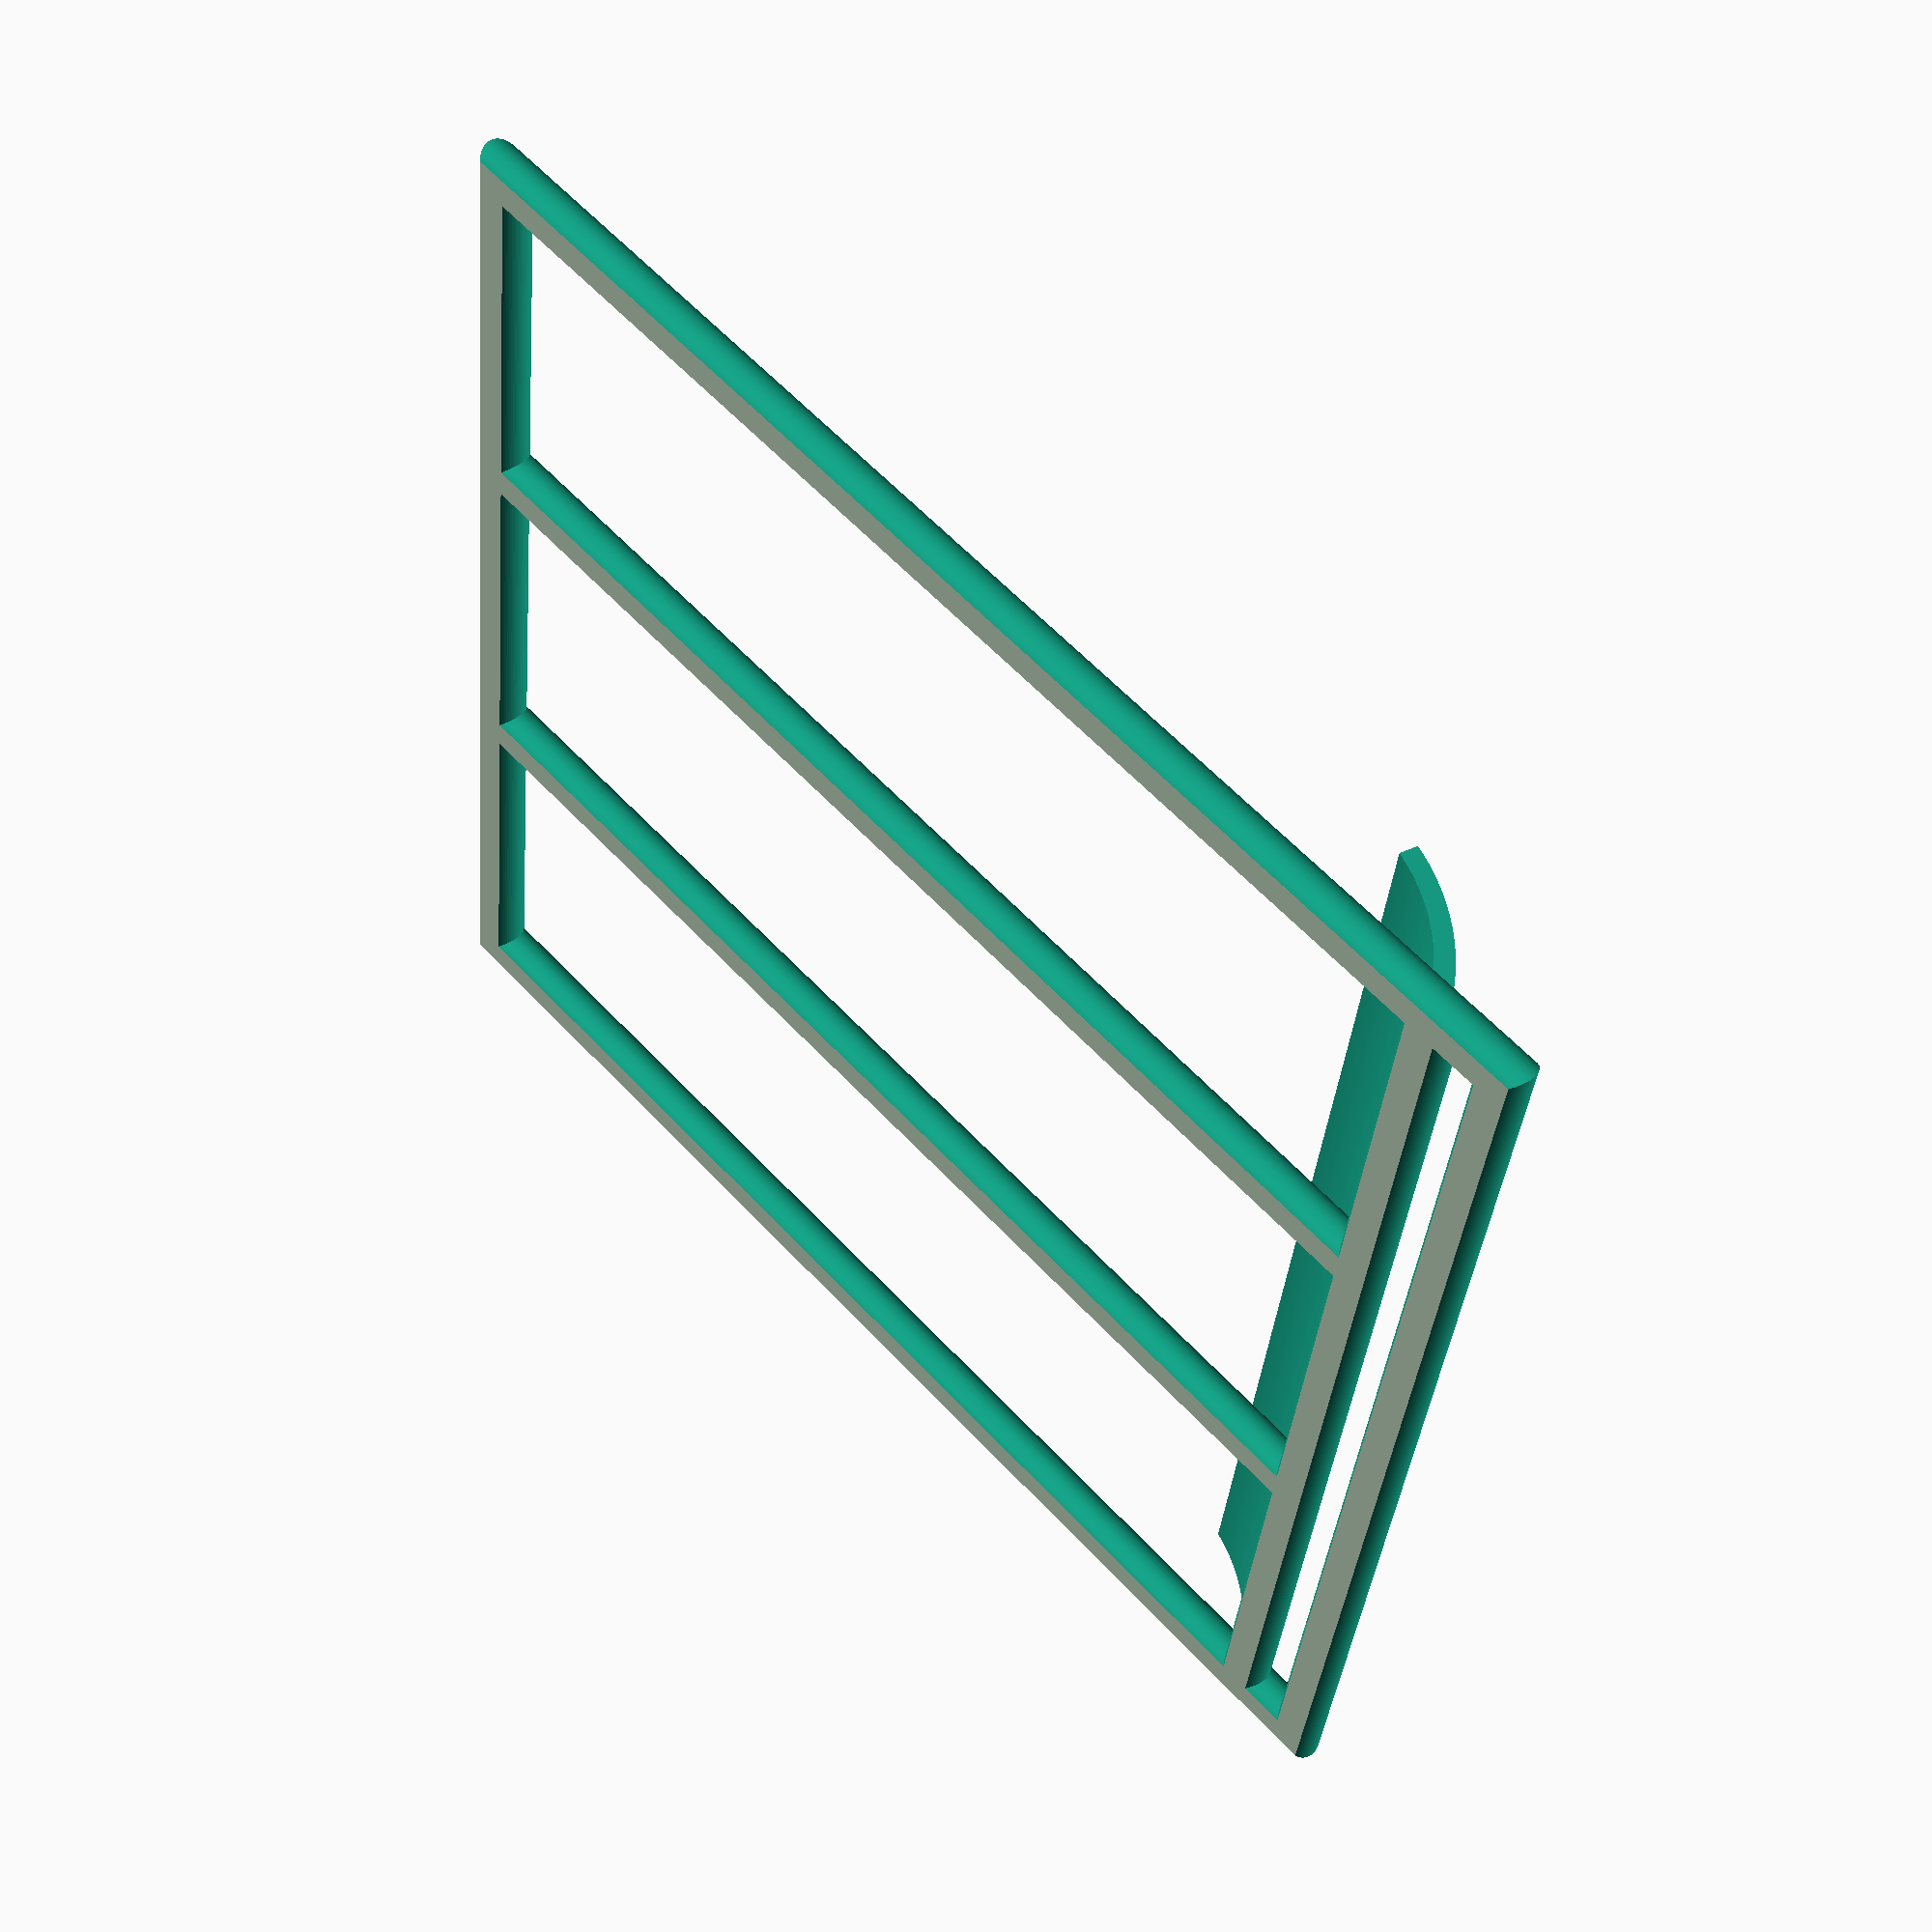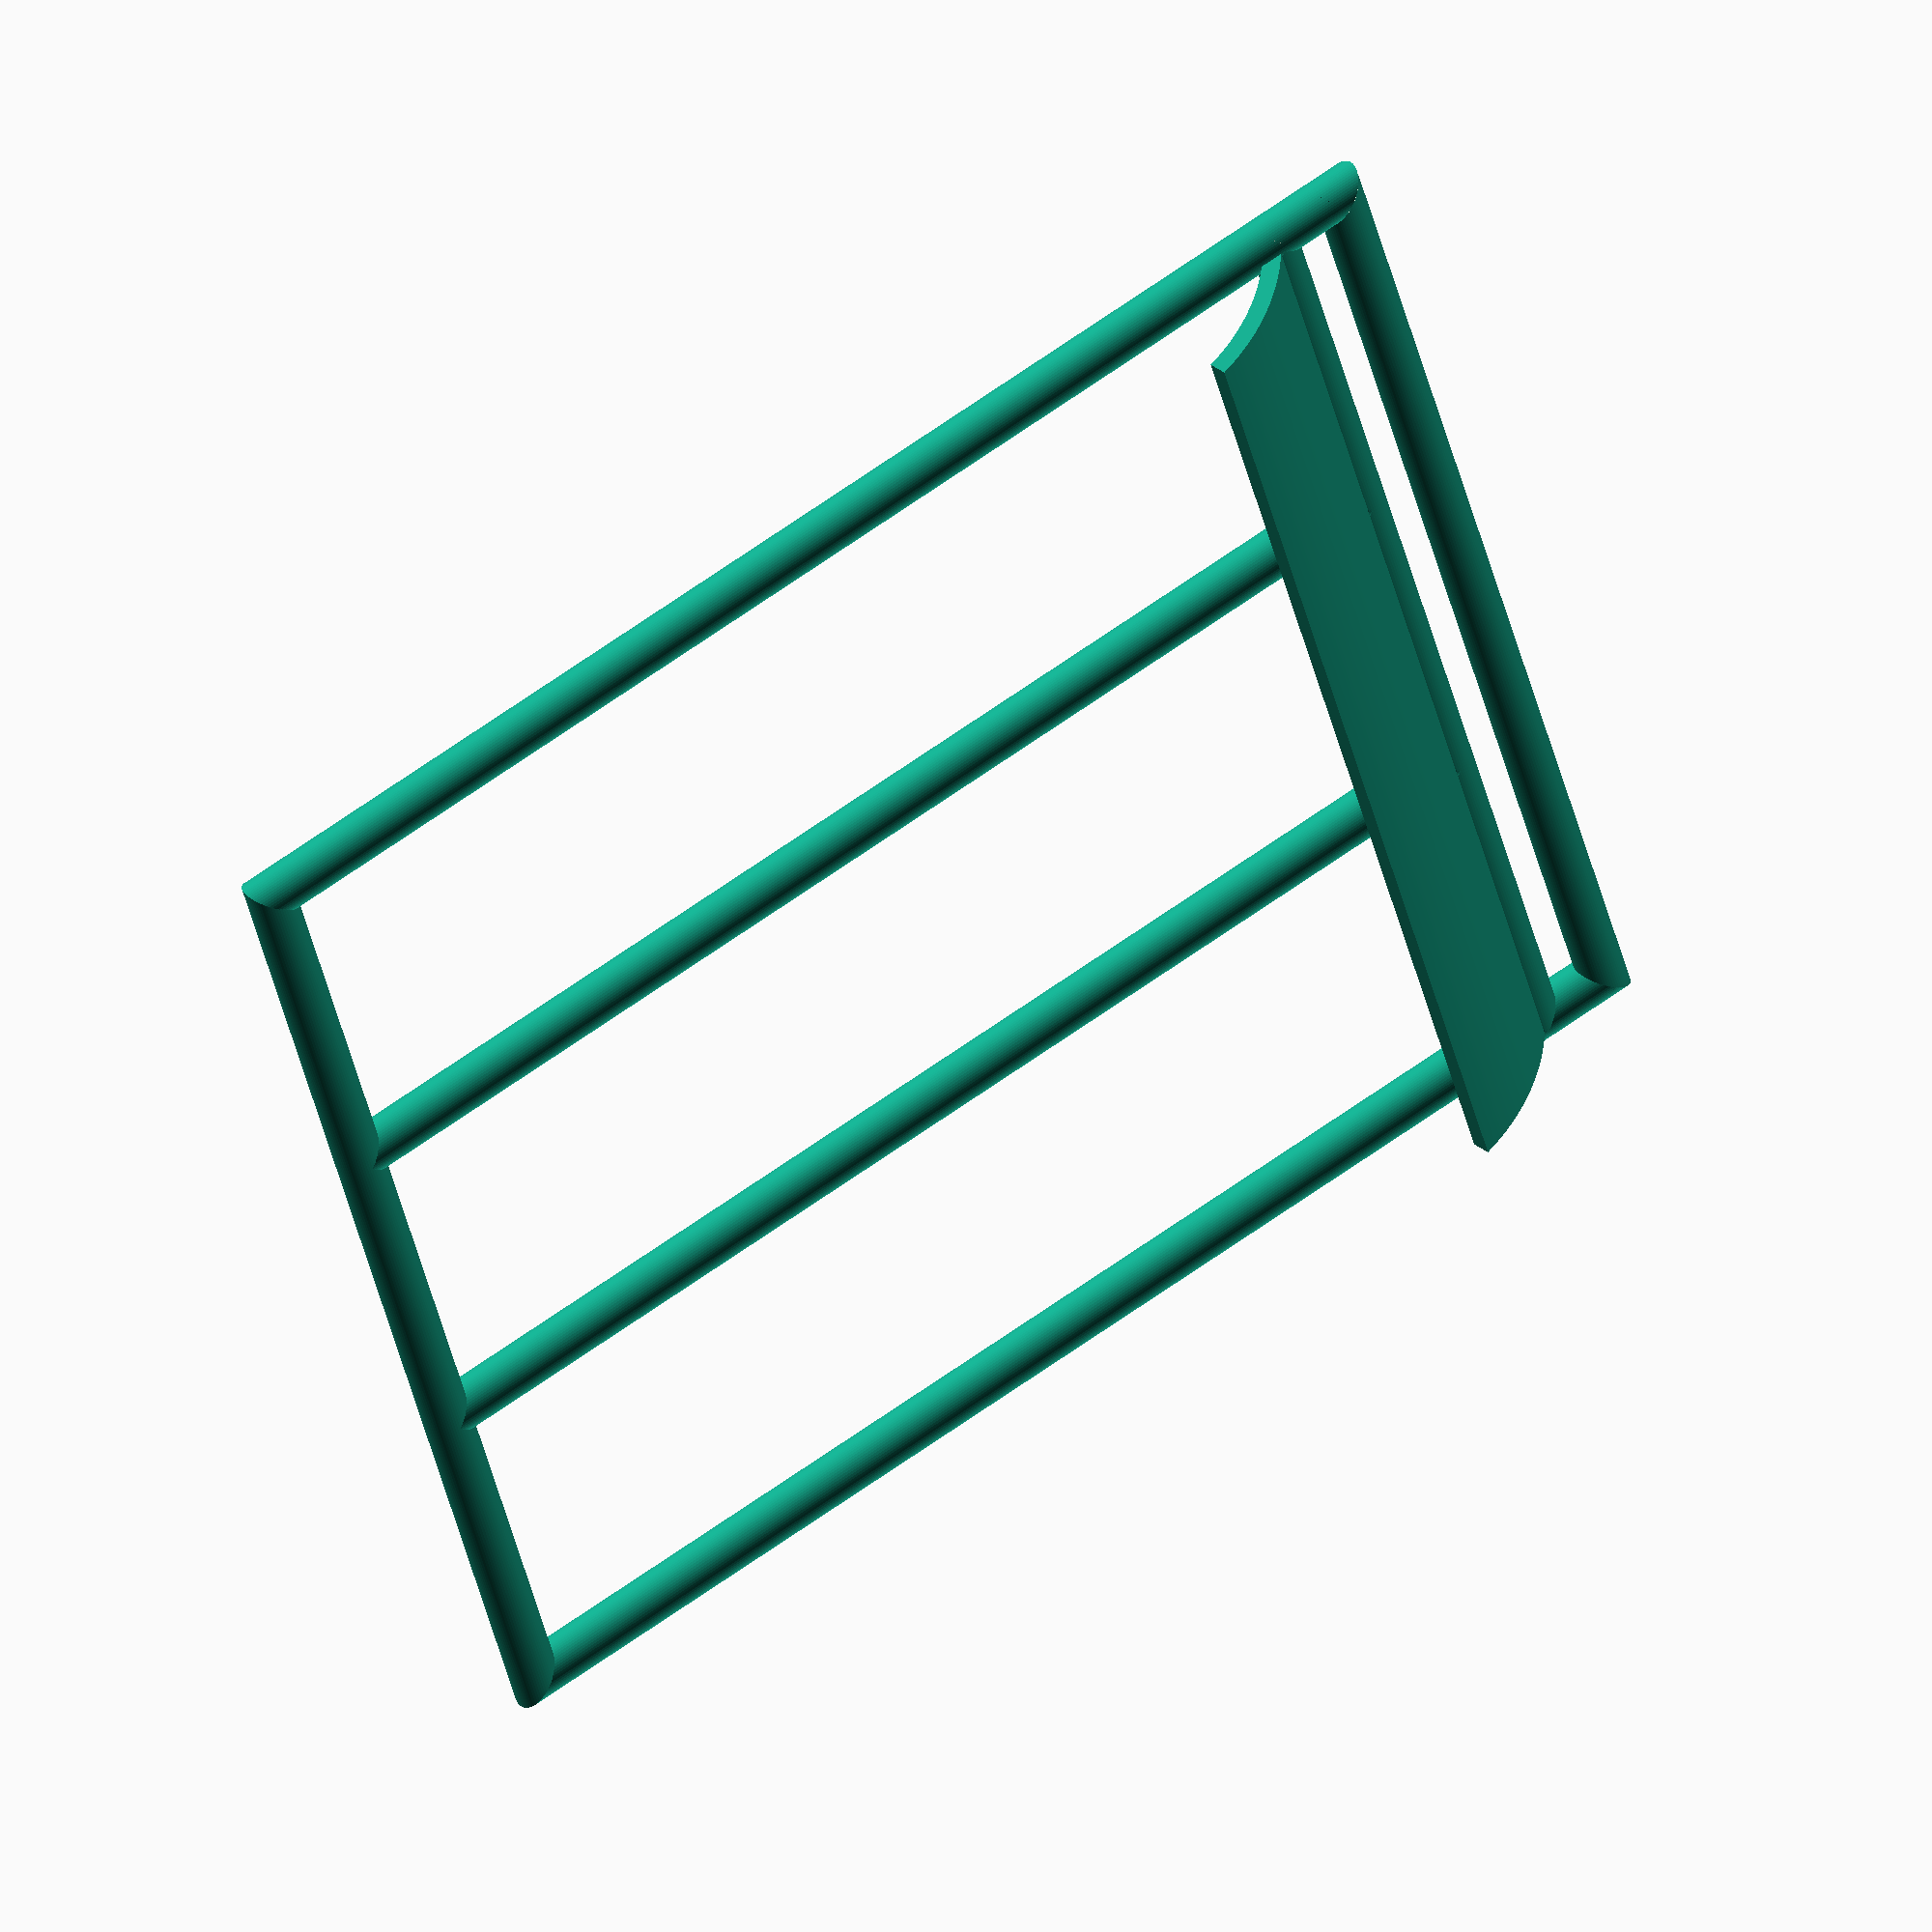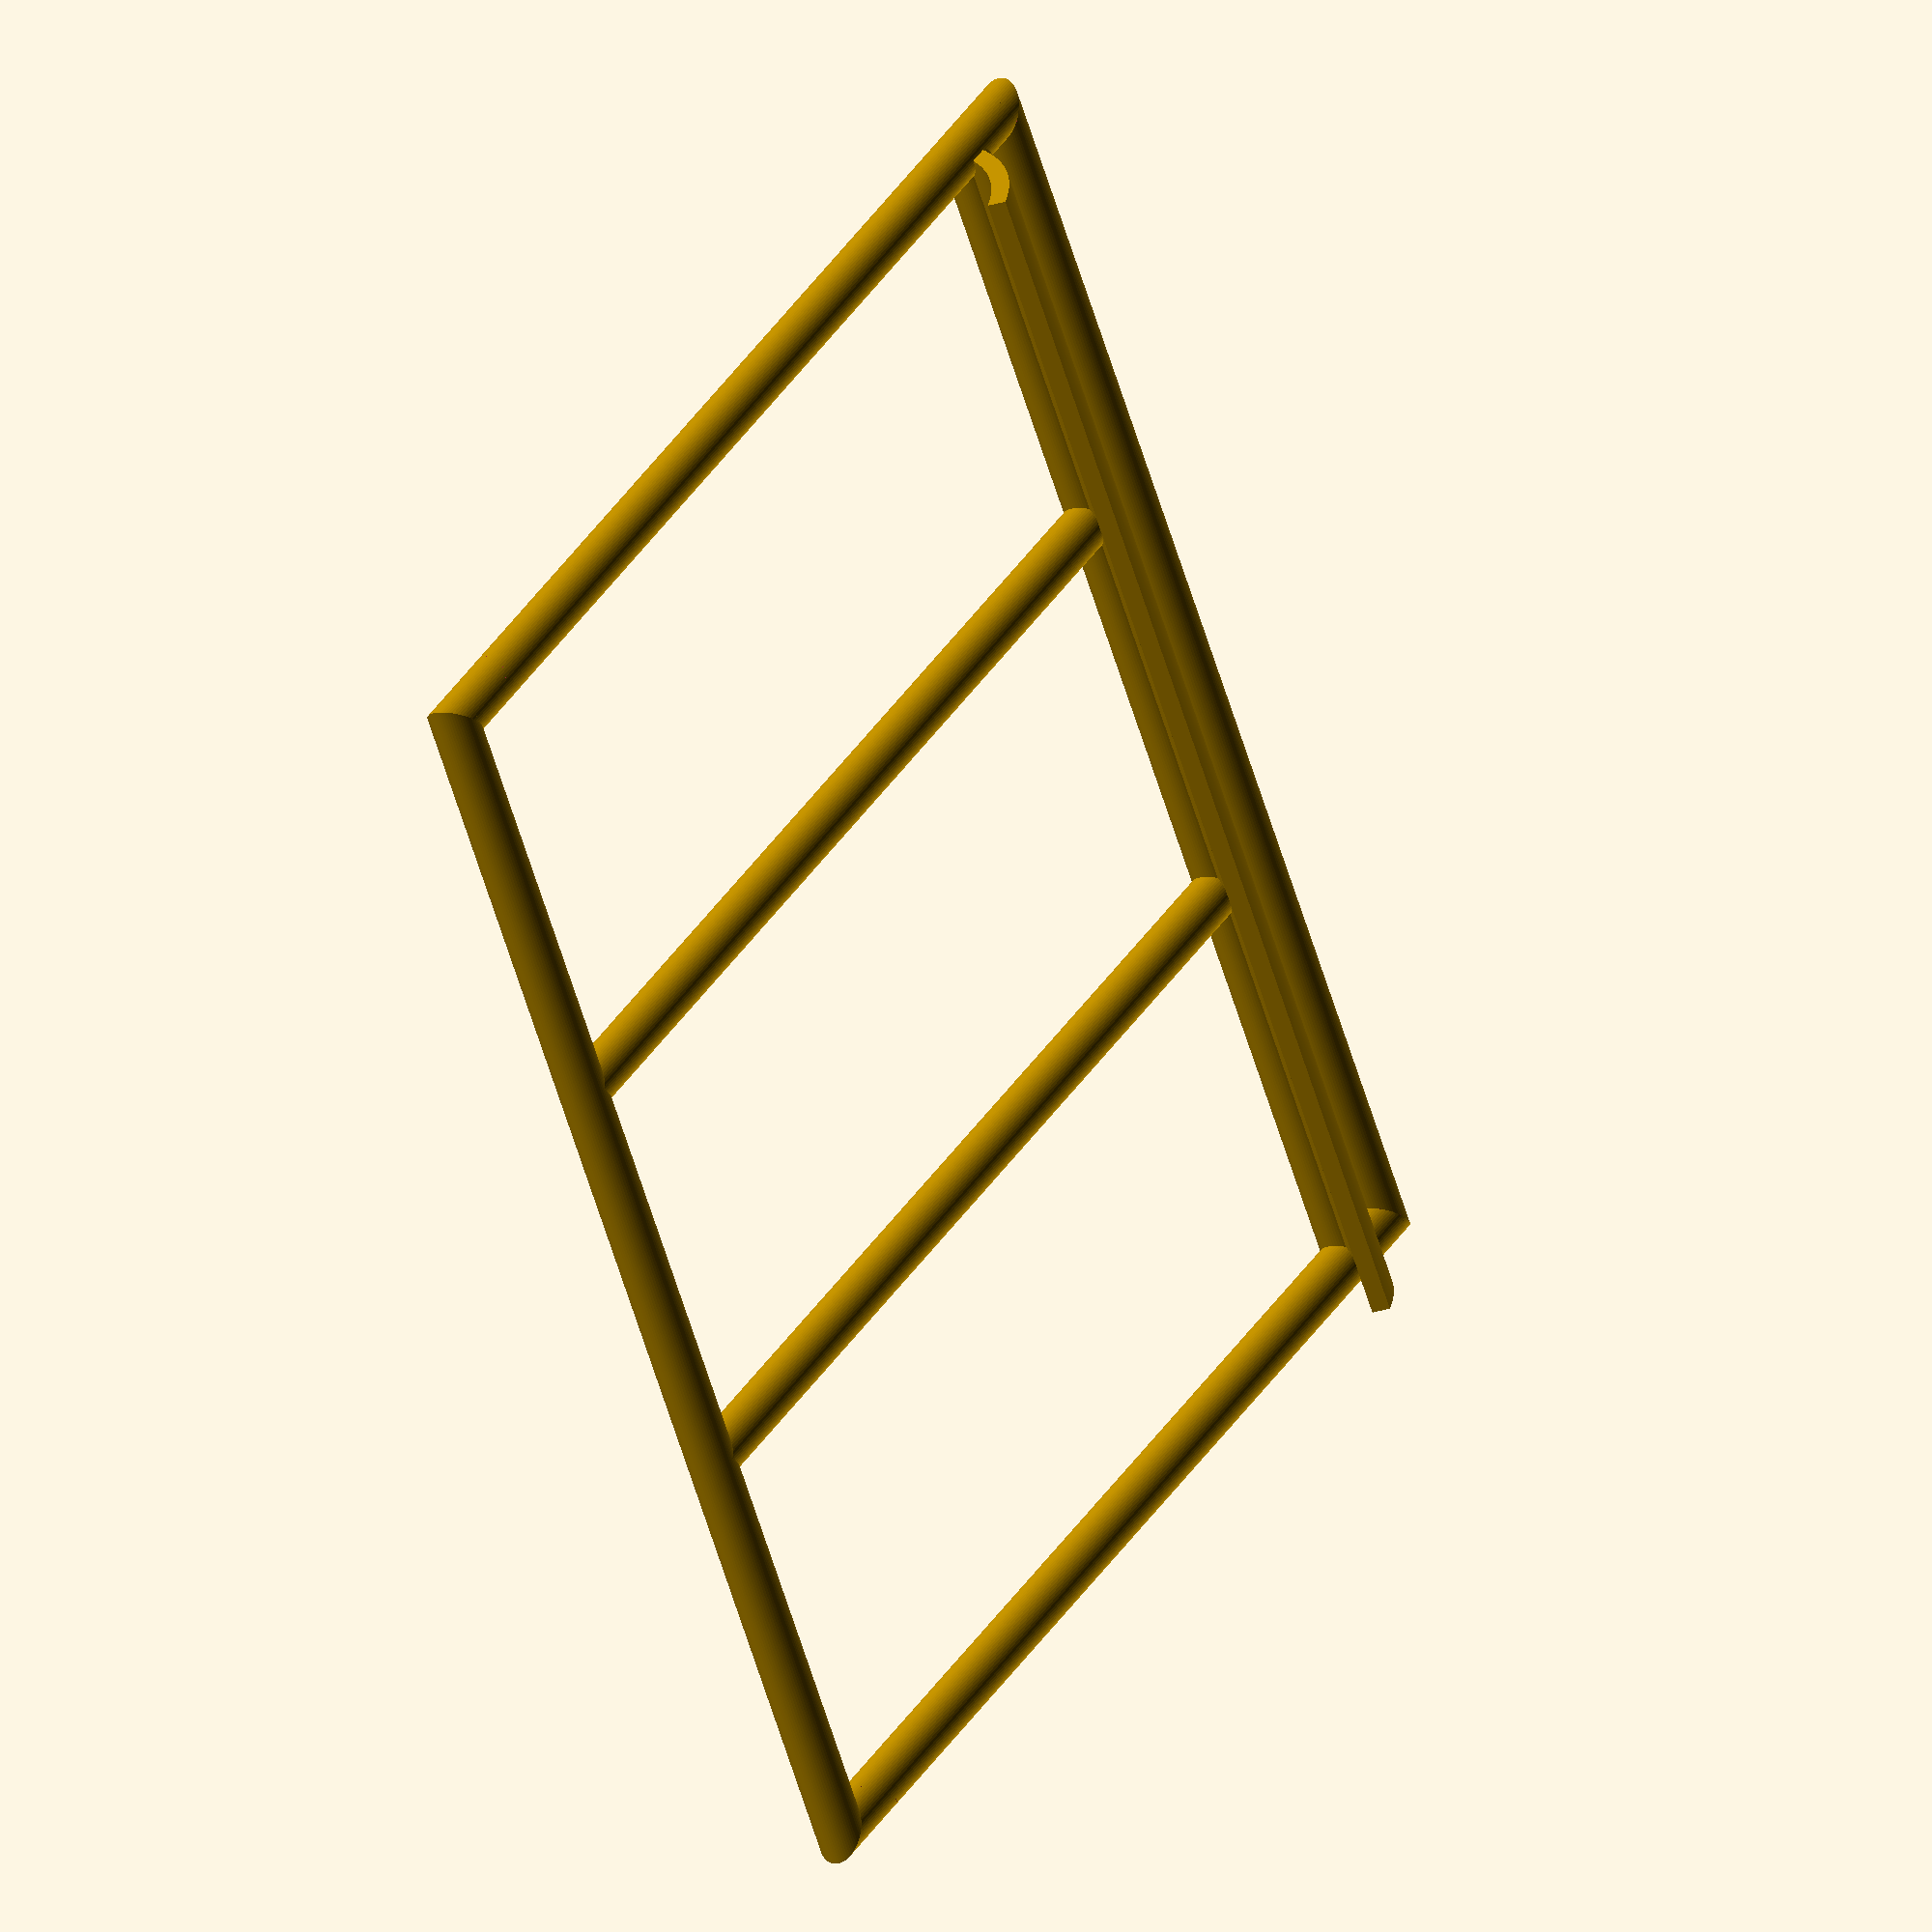
<openscad>
$fa=1;
$fs=0.4;

// calculated using tennis balls ~68mm
tennis_ball_radius = 34;
divider_radius = 4;
divider_distance = 67;
divider_length = 200-divider_radius;
handle_length = 17;

module cyl(h) {
    cylinder(h=h, r=divider_radius);
}

module chop_angle(a, pos) {
    difference() {
        children();
        translate(pos)
            rotate([0, 0, a])
            translate([-divider_radius*2, 0, -divider_radius*2])
            cube(divider_radius*4);
    }
}

module carrier() {
    chop_angle(-135, [0, -divider_length, 0]) {
        rotate([90, 0, 0]) cyl(divider_length+divider_radius);
    }
    translate([divider_distance, 0, 0]) rotate([90, 0, 0]) cyl(divider_length);
    translate([divider_distance*2, 0, 0]) rotate([90, 0, 0]) cyl(divider_length);
    chop_angle(135, [divider_distance*3, -divider_length, 0]) {
        translate([divider_distance*3, 0, 0]) rotate([90, 0, 0]) cyl(divider_length+divider_radius);
    }
    rotate([0, 90, 0]) cyl(divider_distance*3);
    chop_angle(45, [0, -divider_length, 0]) {
        chop_angle(-45, [divider_distance*3, -divider_length, 0]) {
            translate([-divider_radius, -divider_length, 0]) rotate([0, 90, 0]) cyl(divider_distance*3+divider_radius*2);
        }
    }

    chop_angle(-45, [0, handle_length-divider_radius, 0]) {
        translate([0, handle_length, 0]) rotate([90, 0, 0]) cyl(handle_length);
    }
    chop_angle(45, [divider_distance*3, handle_length-divider_radius, 0]) {
        translate([divider_distance*3, handle_length, 0]) rotate([90, 0, 0]) cyl(handle_length);
    }
    chop_angle(225, [divider_distance*3, handle_length-divider_radius, 0]) {
        chop_angle(135, [0, handle_length-divider_radius, 0]) {
            translate([-divider_radius, handle_length-divider_radius, 0]) rotate([0, 90, 0]) cyl(divider_distance*3+divider_radius*2);
        }
    }

    rotate([0, 90, 0])
        rotate([0, 0, 120])
        translate([-tennis_ball_radius-1.5, 0, 0])
        rotate_extrude(angle=45)
        translate([tennis_ball_radius, 0, 0])
        square([3, divider_distance*3]);
}

// slice bottom for better print adhesion
difference() {
    translate([0, 0, divider_radius*3/4])
        carrier();
    translate([-divider_radius, -200, -5])
        cube([220, 220, 5]);
}

</openscad>
<views>
elev=309.5 azim=263.1 roll=227.1 proj=p view=solid
elev=317.2 azim=75.6 roll=327.4 proj=o view=wireframe
elev=9.8 azim=53.6 roll=301.0 proj=o view=solid
</views>
